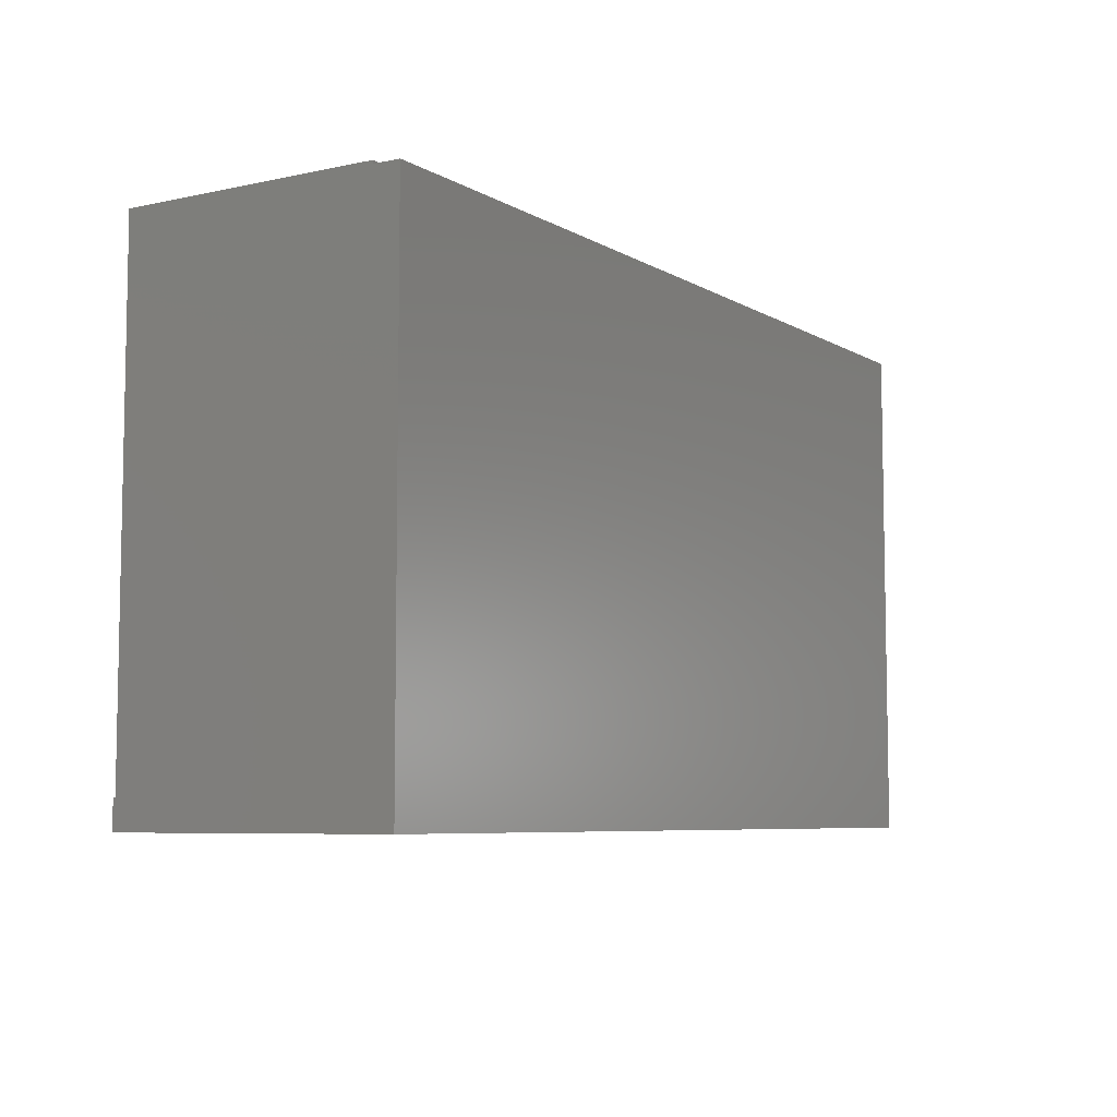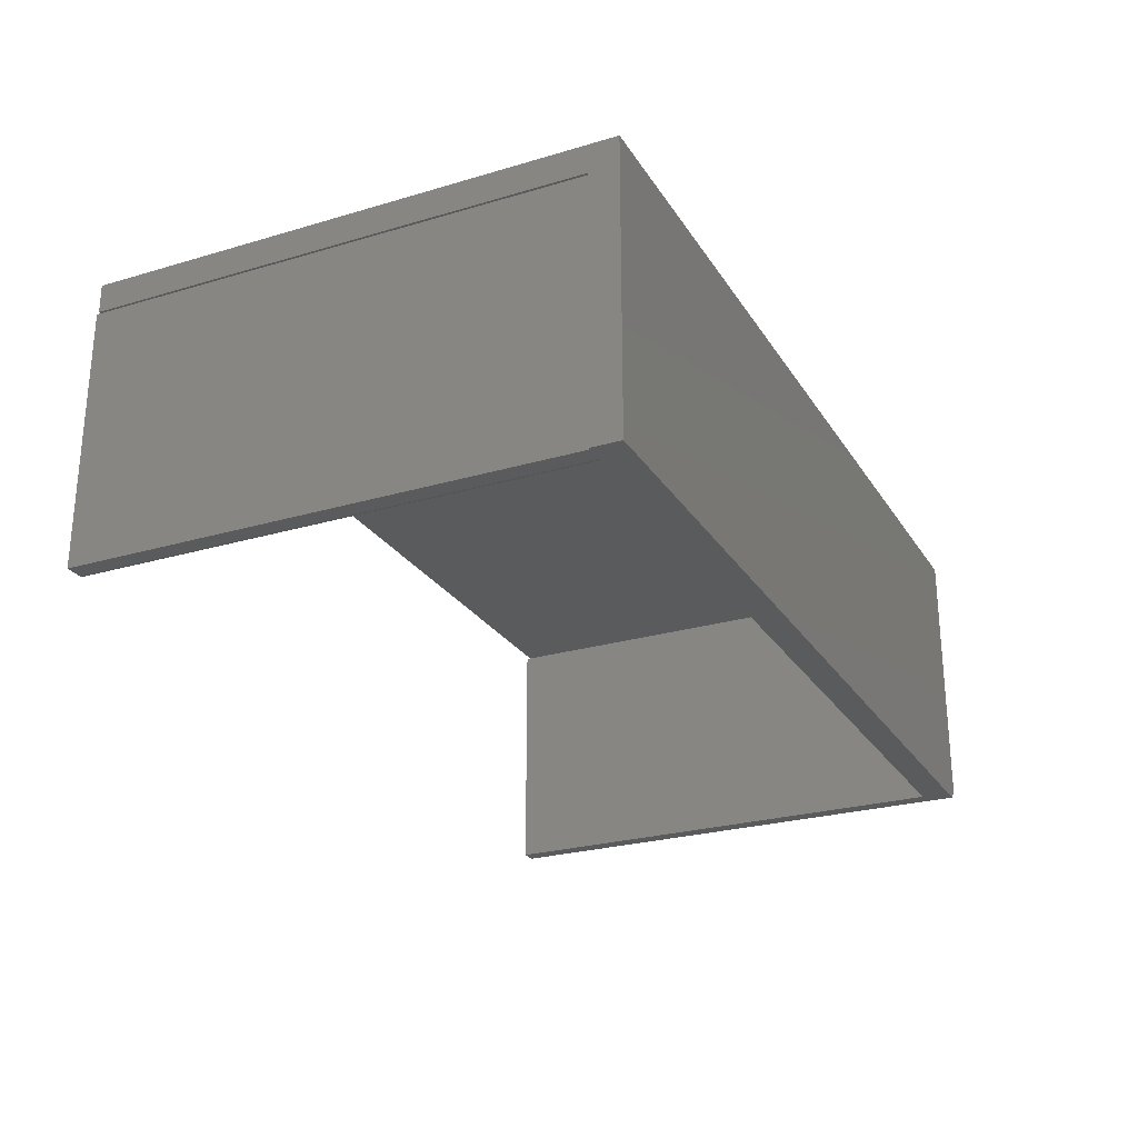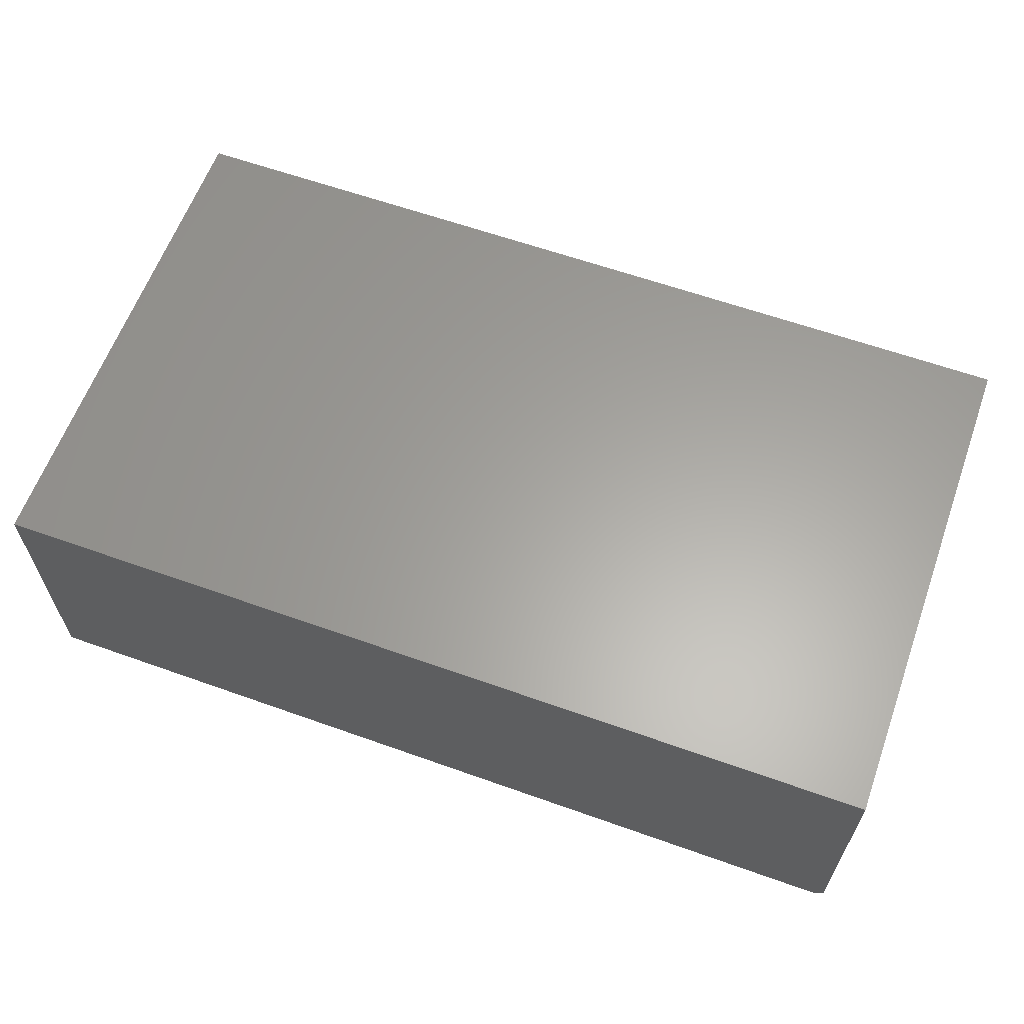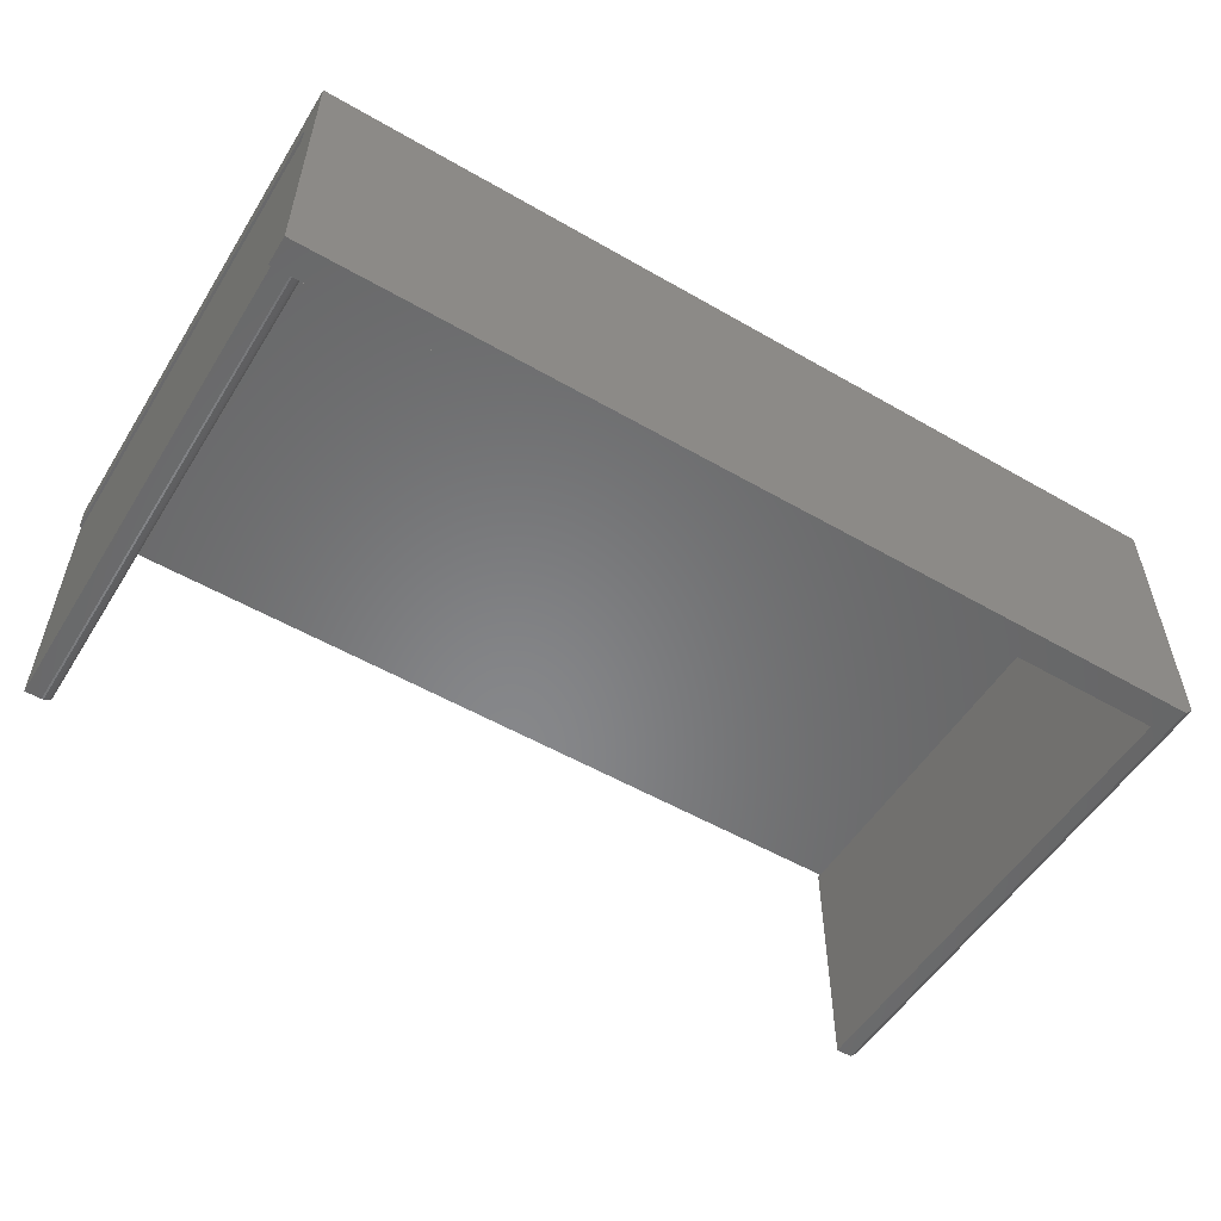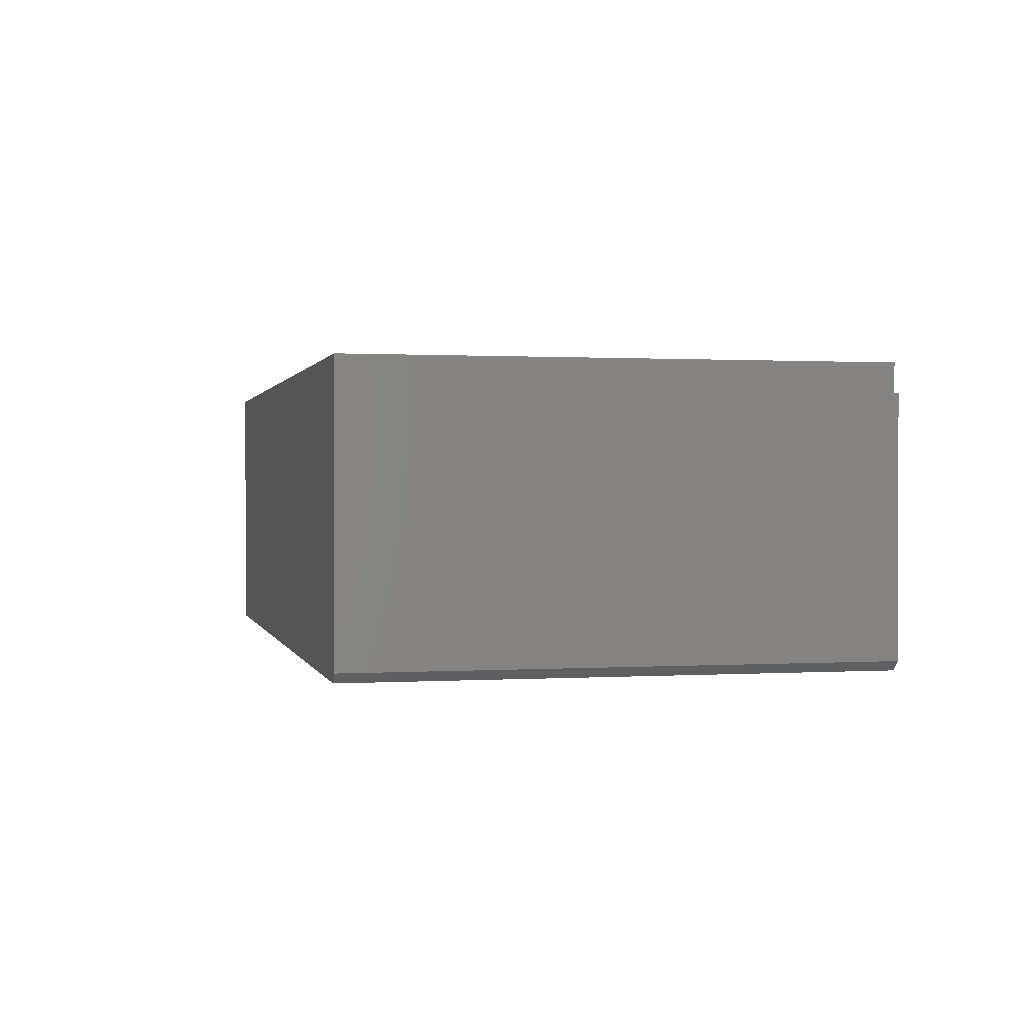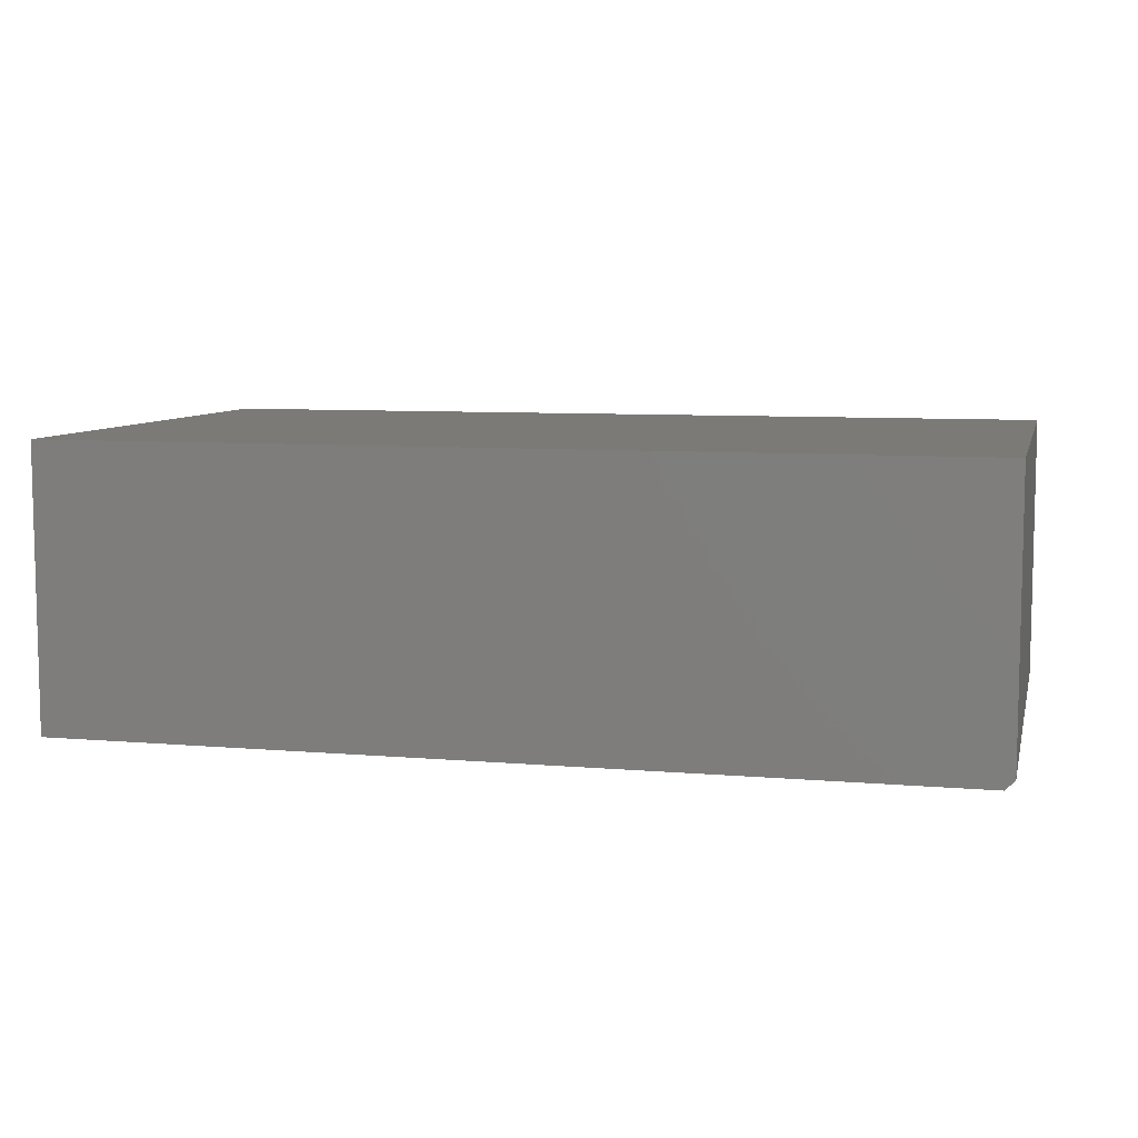
<metadata>
{"format":"stl","ext":"stl","renderer":"f3d","projection":"perspective","resolution":1024,"background":"white","views":[{"elev":-6.7,"azim":122.2,"up":"+Z"},{"elev":-25.6,"azim":115.3,"up":"+Y"},{"elev":61.9,"azim":-160.1,"up":"+Y"},{"elev":-54.1,"azim":148.5,"up":"+Y"},{"elev":0.7,"azim":-102.9,"up":"+Y"},{"elev":7.7,"azim":-166.3,"up":"+Y"}]}
</metadata>
<code>
# stl→obj: 48 verts, 90 faces
v -0.7286 2.774e-17 0.4297
v -0.75 2.537e-17 0.4297
v -0.7286 -0.2109 0.4297
v -0.75 -0.2031 0.4297
v -0.7422 -0.2109 0.4297
v 1.244e-17 -0.2109 -4.51e-17
v 1.389e-17 -0.2109 0.02368
v -0.002056 -0.2109 0.02368
v -0.01578 -0.2109 0.02368
v -0.7422 -0.2109 0
v -0.02368 -0.2109 0.02368
v -0.7263 -0.2109 0.02368
v -0.7286 -0.2109 0.02368
v -0.01562 -0.2109 0.4297
v -0.002056 -0.2109 0.4297
v -0.75 -0.2031 0
v -0.75 2.516e-17 0.4263
v -0.75 0.02344 0.4263
v -0.75 0.02344 0
v 0 0.02344 -4.592e-17
v 2.61e-17 0.02344 0.4263
v 2.61e-17 8.327e-17 0.4263
v 1.45e-18 8.327e-17 0.02368
v -0.002056 8.304e-17 0.02344
v -0.01861 -0.2103 0.02344
v -0.01997 -0.2096 0.02344
v -0.02115 -0.2086 0.02344
v -0.02212 -0.2075 0.02344
v -0.7263 2.629e-18 0.02368
v -0.7286 2.374e-18 0.02344
v -0.02344 2.516e-17 0.4263
v -0.7286 2.753e-17 0.4263
v -0.02344 8.066e-17 0.02344
v -0.002056 2.65e-17 0.4263
v -0.02344 -0.2031 0.4297
v -0.02368 -0.2031 0.02368
v -0.02329 -0.2046 0.4297
v -0.02329 -0.2046 0.02344
v -0.02284 -0.2061 0.4297
v -0.02284 -0.2061 0.02344
v -0.02212 -0.2075 0.4297
v -0.02115 -0.2086 0.4297
v -0.01997 -0.2096 0.4297
v -0.01861 -0.2103 0.4297
v -0.01715 -0.2108 0.4297
v -0.01715 -0.2108 0.02344
v -0.02344 2.537e-17 0.4297
v -0.002056 2.671e-17 0.4297
f 1 2 3
f 3 2 4
f 3 4 5
f 6 7 8
f 6 8 9
f 6 9 10
f 10 9 11
f 10 11 12
f 10 12 13
f 10 13 3
f 10 3 5
f 9 8 14
f 14 8 15
f 16 4 2
f 2 17 16
f 16 17 18
f 16 18 19
f 16 19 10
f 10 19 20
f 10 20 6
f 5 4 10
f 10 4 16
f 19 18 20
f 20 18 21
f 22 23 21
f 21 23 20
f 23 7 20
f 20 7 6
f 7 23 8
f 8 23 24
f 11 25 26
f 11 26 27
f 11 27 28
f 12 29 13
f 13 29 30
f 31 32 30
f 31 30 29
f 31 29 33
f 24 23 34
f 34 23 22
f 13 30 3
f 3 30 32
f 3 32 1
f 35 36 37
f 37 36 38
f 37 38 39
f 39 38 40
f 39 40 41
f 41 40 28
f 41 28 42
f 42 28 27
f 42 27 43
f 43 27 26
f 43 26 44
f 44 26 25
f 44 25 45
f 45 25 46
f 45 46 14
f 14 46 9
f 33 36 31
f 31 36 35
f 31 35 47
f 8 24 15
f 15 24 34
f 15 34 48
f 29 12 11
f 29 11 28
f 29 28 40
f 29 40 38
f 29 38 36
f 29 36 33
f 17 2 32
f 32 2 1
f 22 21 34
f 21 31 34
f 17 32 18
f 18 32 31
f 18 31 21
f 35 48 47
f 37 39 41
f 37 41 42
f 37 42 43
f 37 43 44
f 37 44 45
f 37 45 14
f 15 48 35
f 15 35 37
f 15 37 14
f 31 47 34
f 34 47 48

</code>
